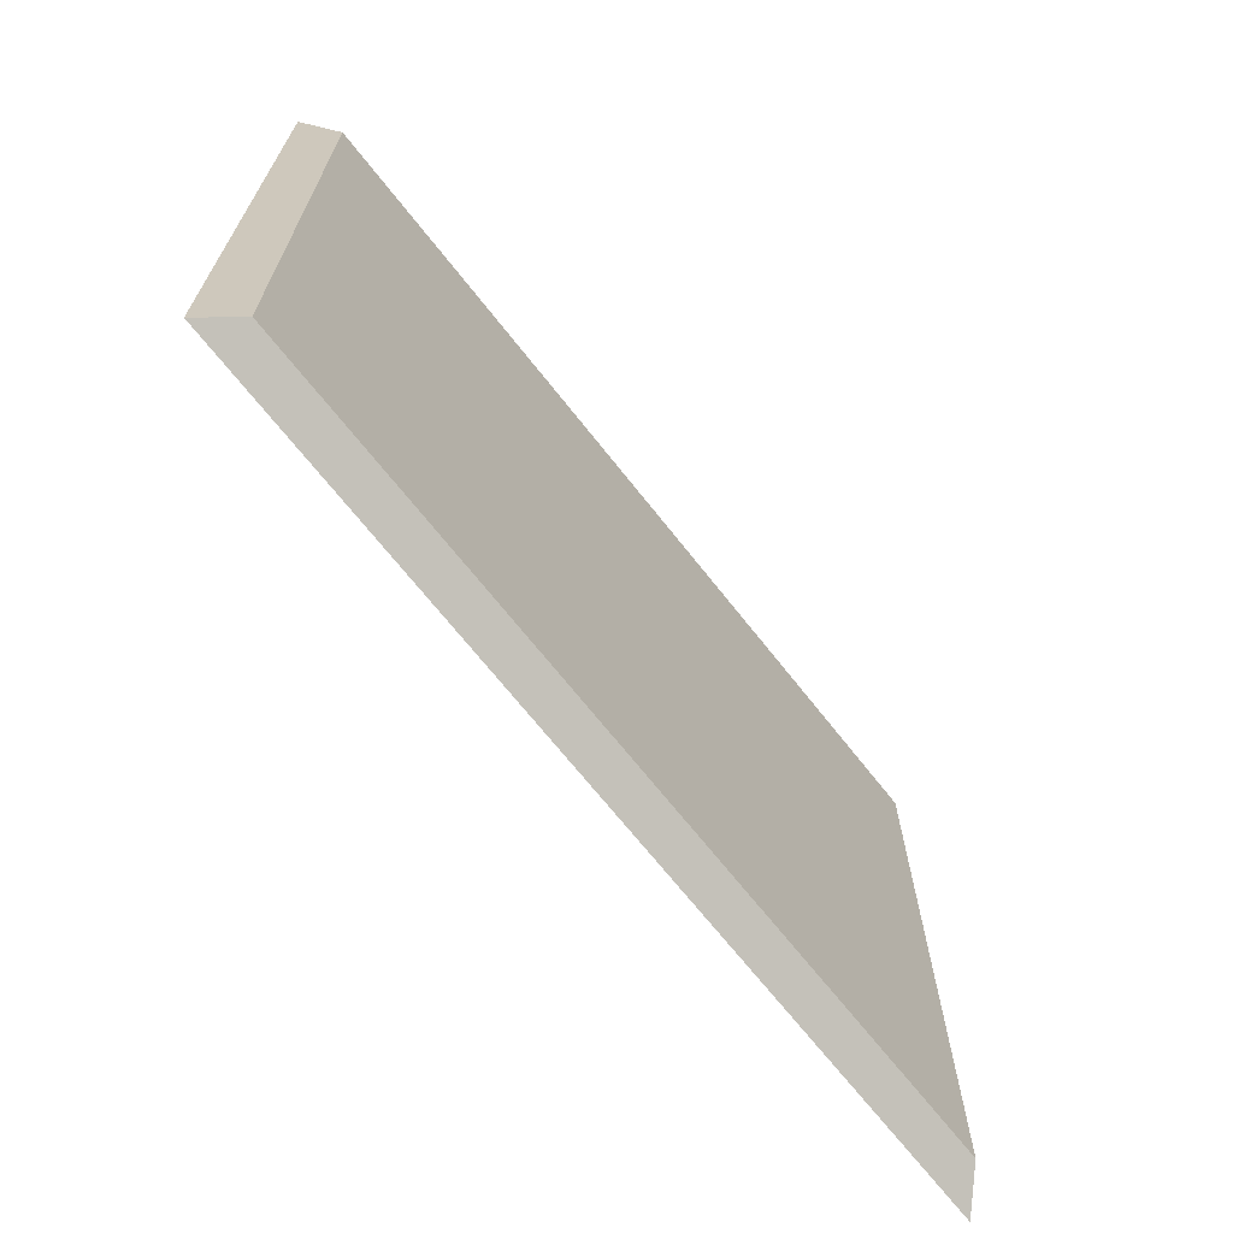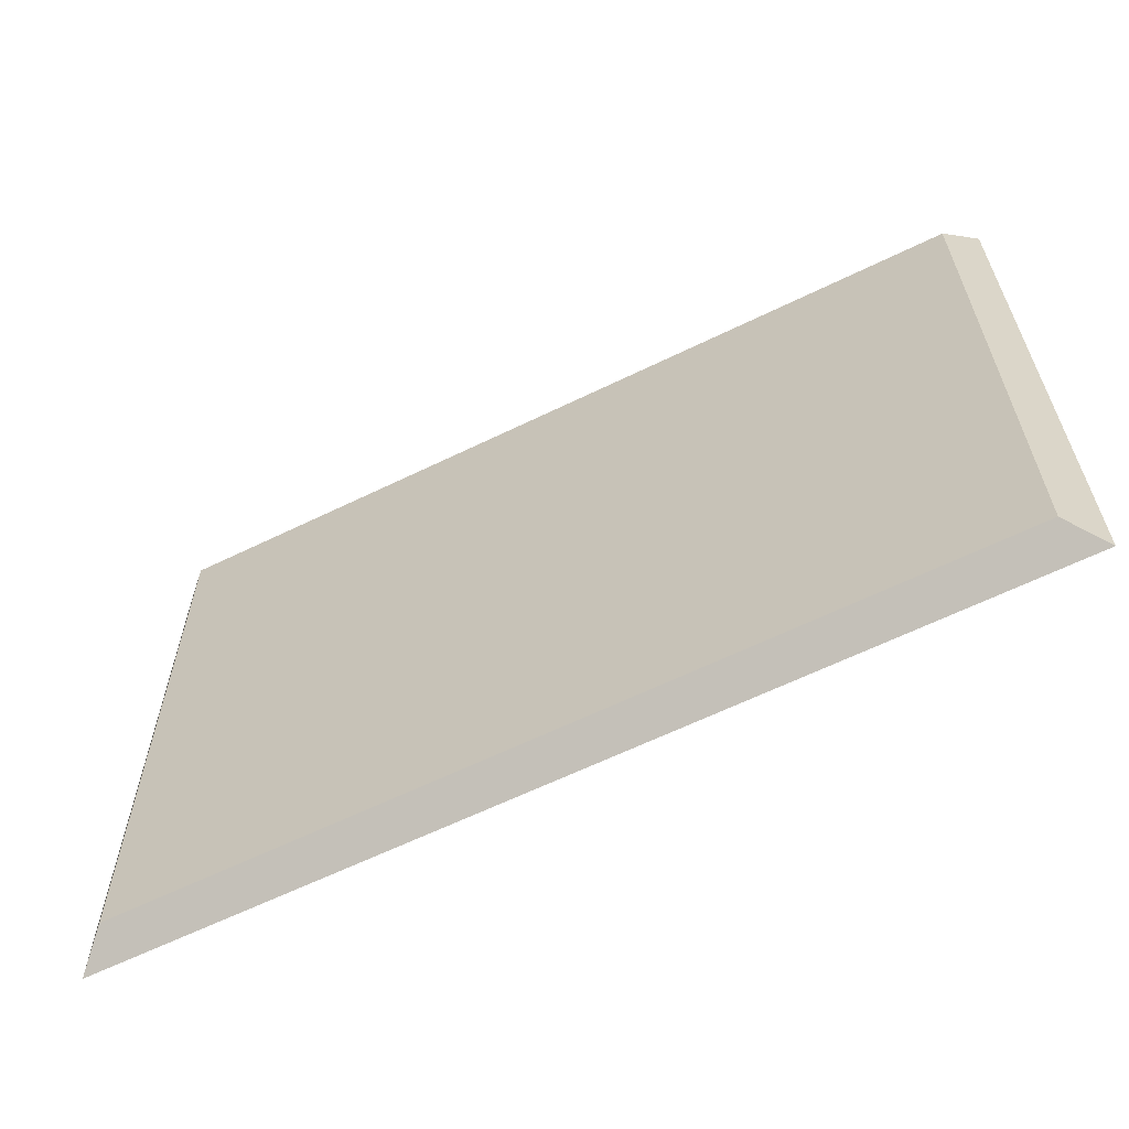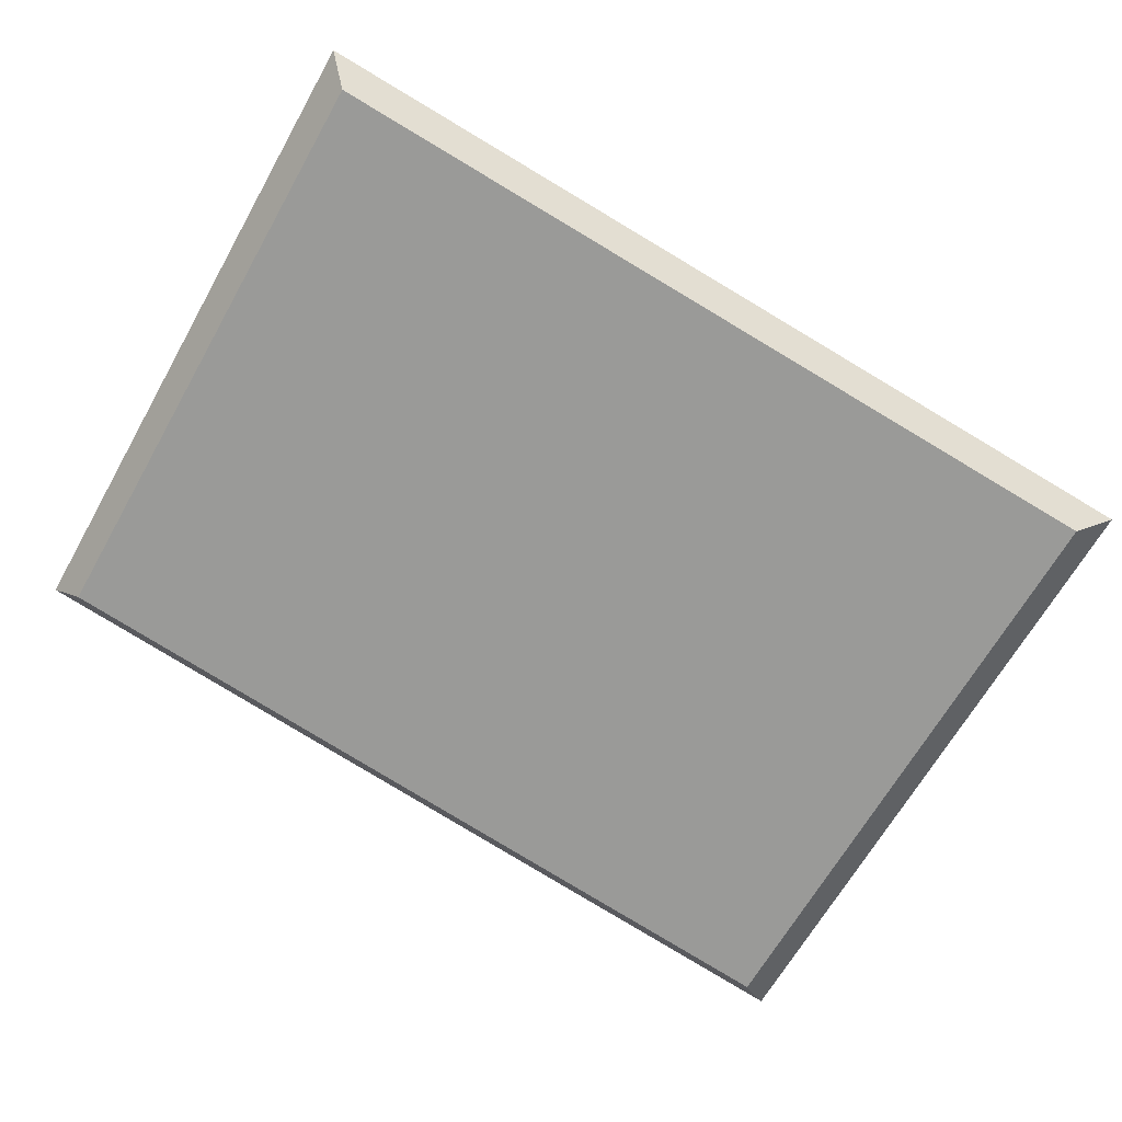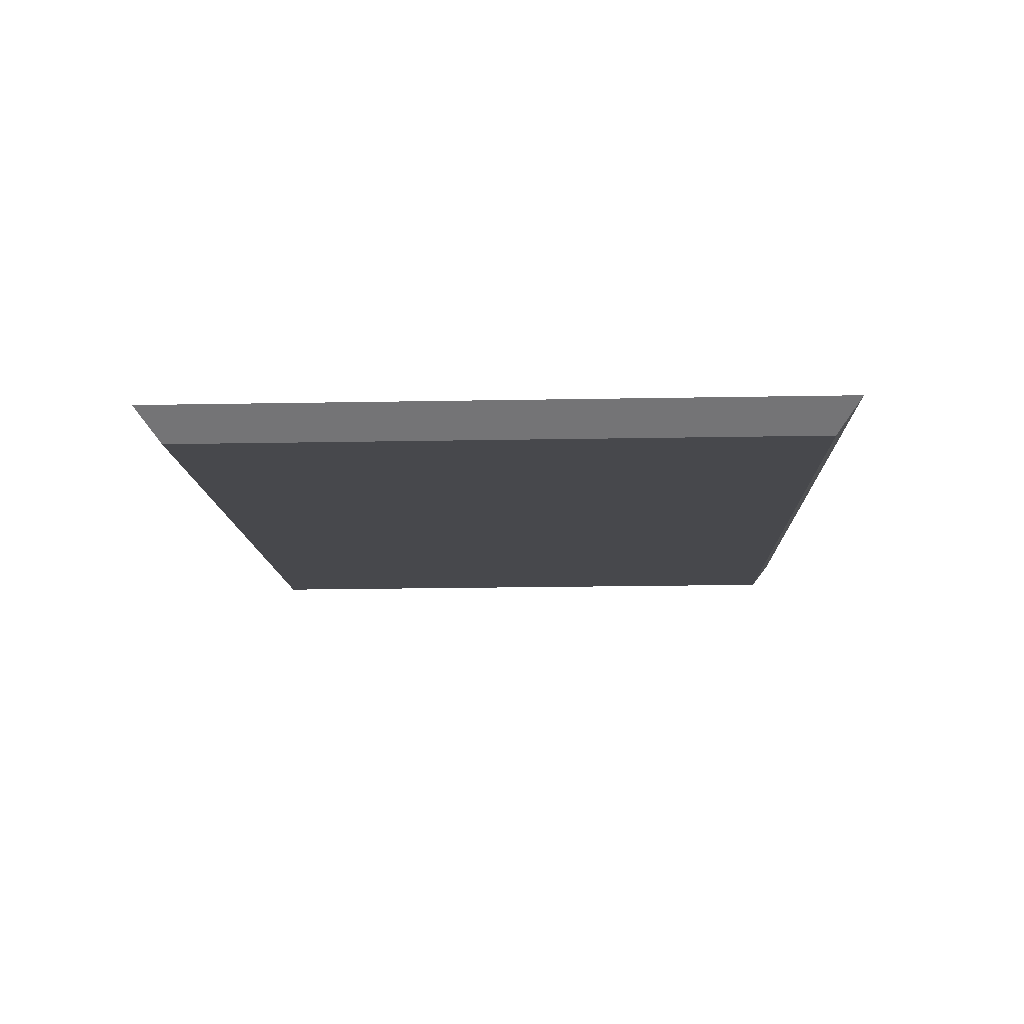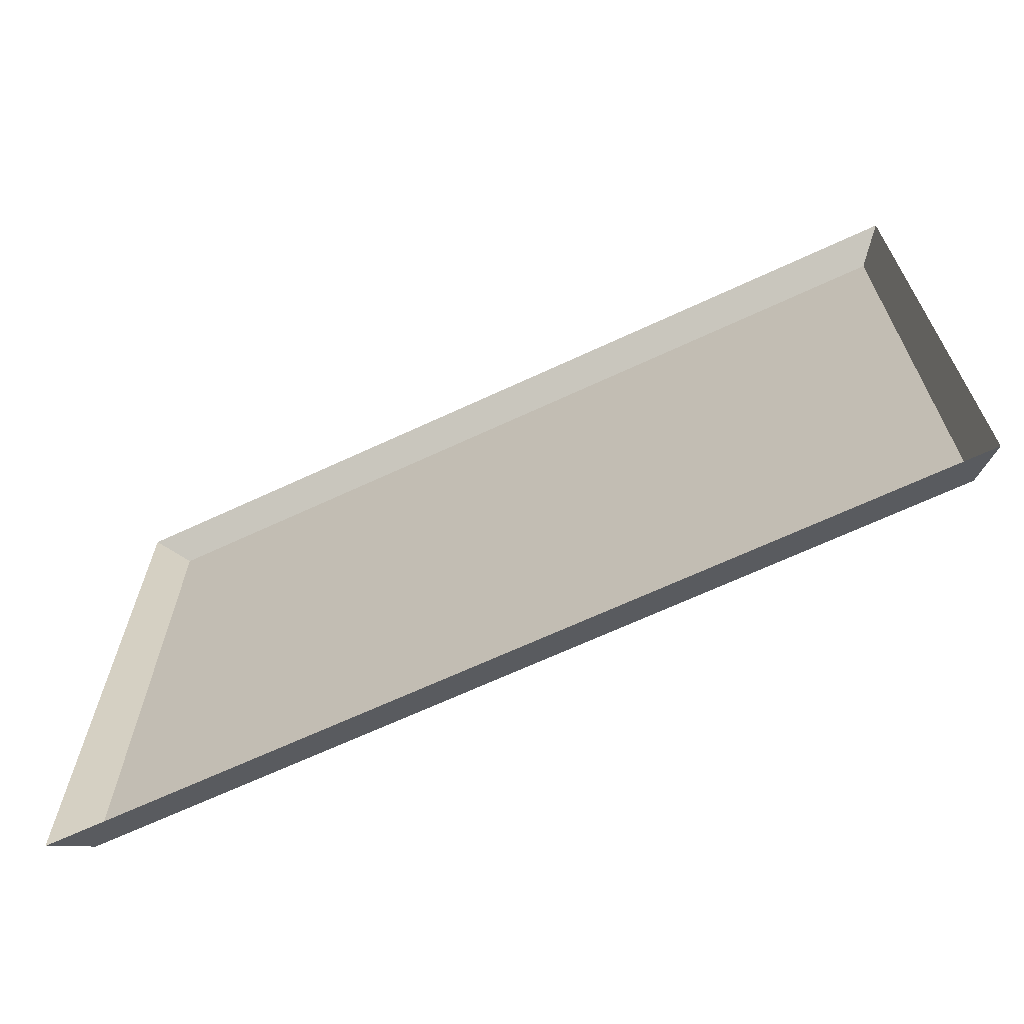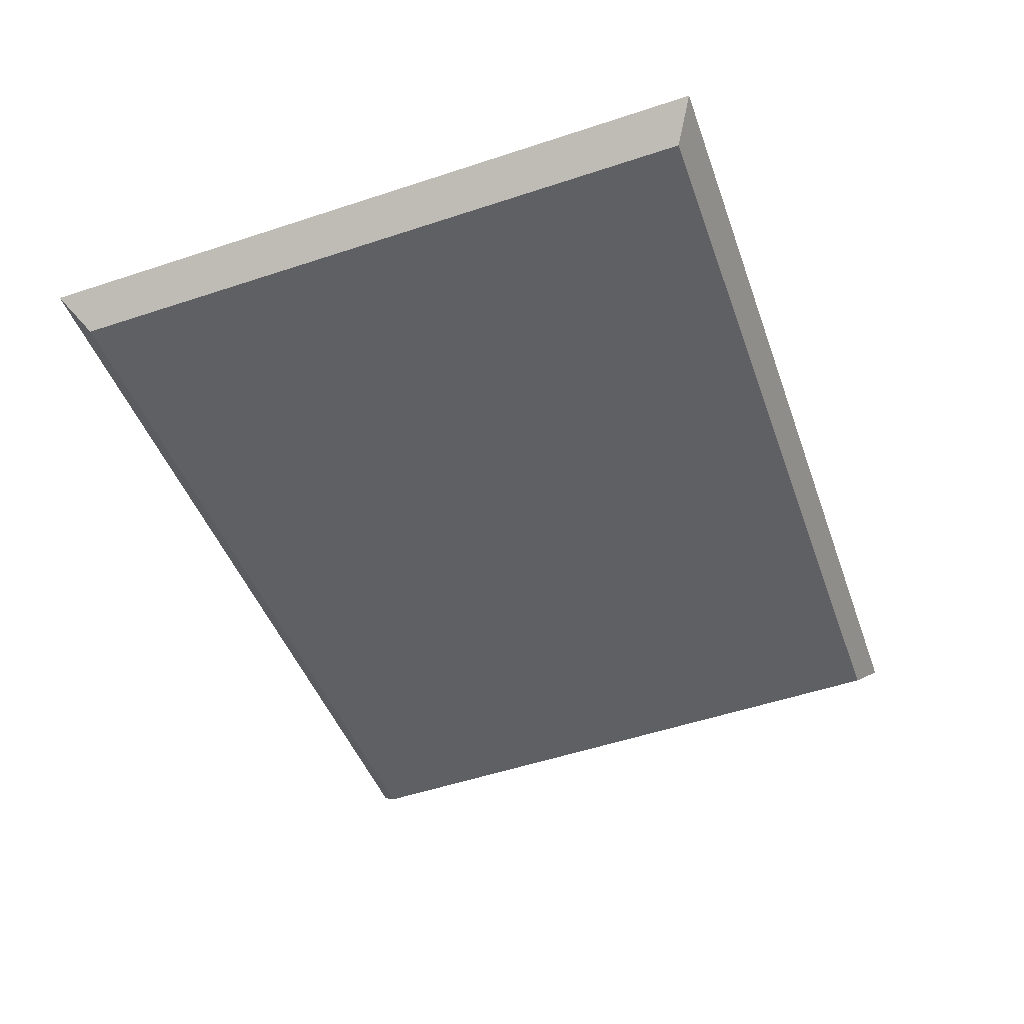
<metadata>
{"format":"obj","ext":"obj","renderer":"f3d","projection":"perspective","resolution":1024,"background":"white","views":[{"elev":-68.3,"azim":-42.8,"up":"+Z"},{"elev":-62.4,"azim":35.5,"up":"+Z"},{"elev":-66.2,"azim":150.5,"up":"+Y"},{"elev":-20.7,"azim":-88.1,"up":"+Y"},{"elev":-66.9,"azim":-145.8,"up":"+Z"},{"elev":-54.5,"azim":-70.8,"up":"+Y"}]}
</metadata>
<code>
g default
v -7227 890.2 -166.4
v -7227 890.2 -575.2
v -7772 802.6 -575.2
v -7772 802.6 -166.4
v -7211 912.7 -151.8
v -7211 912.7 -589.8
v -7227 890.2 -575.2
v -7227 890.2 -166.4
v -7211 912.7 -589.8
v -7795 818.9 -589.8
v -7772 802.6 -575.2
v -7227 890.2 -575.2
v -7795 818.9 -589.8
v -7795 818.9 -151.8
v -7772 802.6 -166.4
v -7772 802.6 -575.2
v -7795 818.9 -151.8
v -7211 912.7 -151.8
v -7227 890.2 -166.4
v -7772 802.6 -166.4
g Level02_RightBranchDetail:polySurface518
f 1 4 3 2
f 5 8 7 6
f 9 12 11 10
f 13 16 15 14
f 17 20 19 18

</code>
